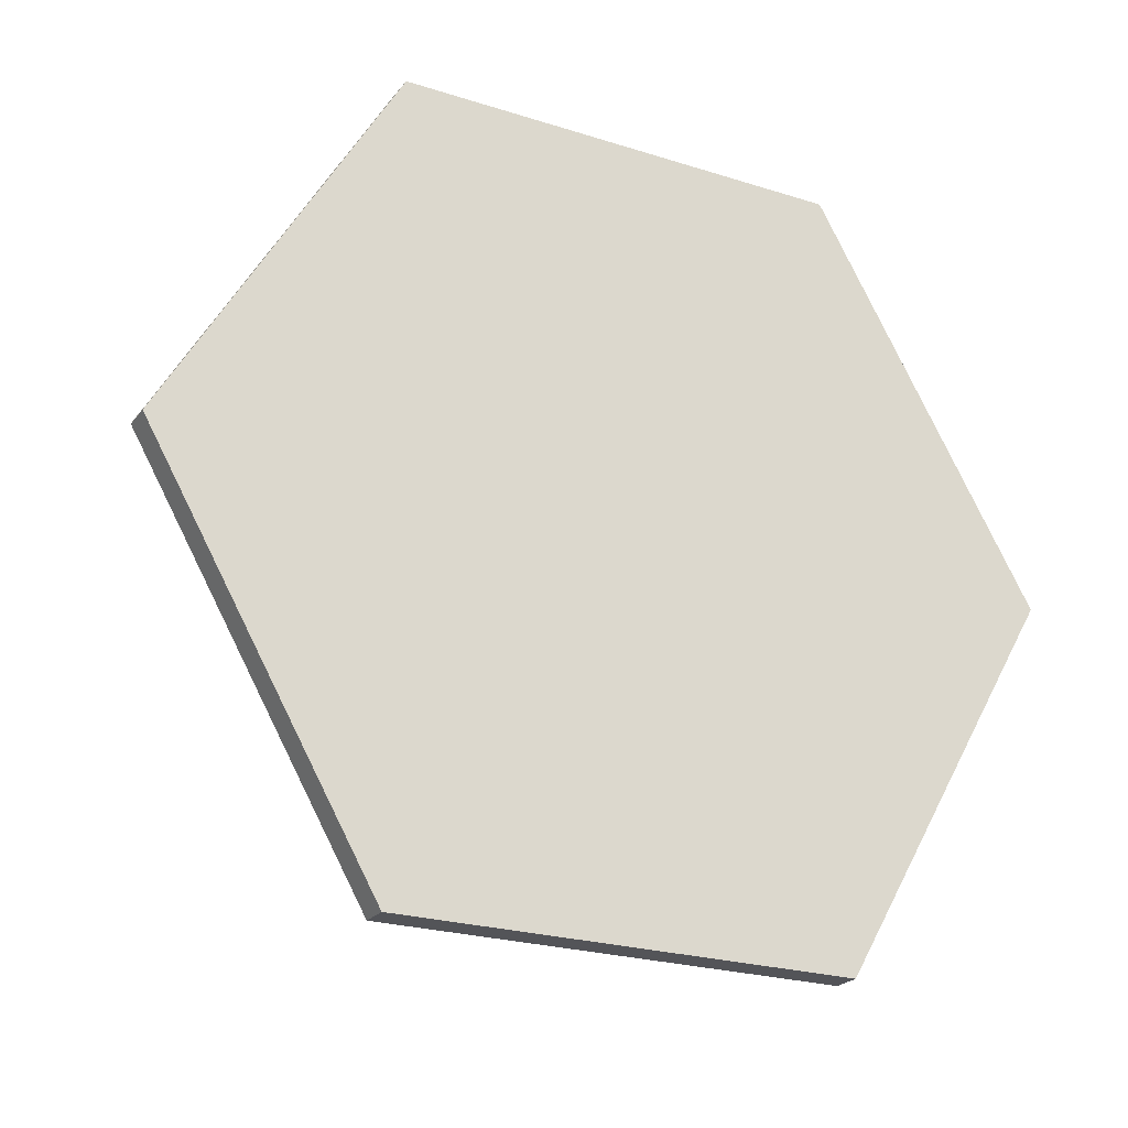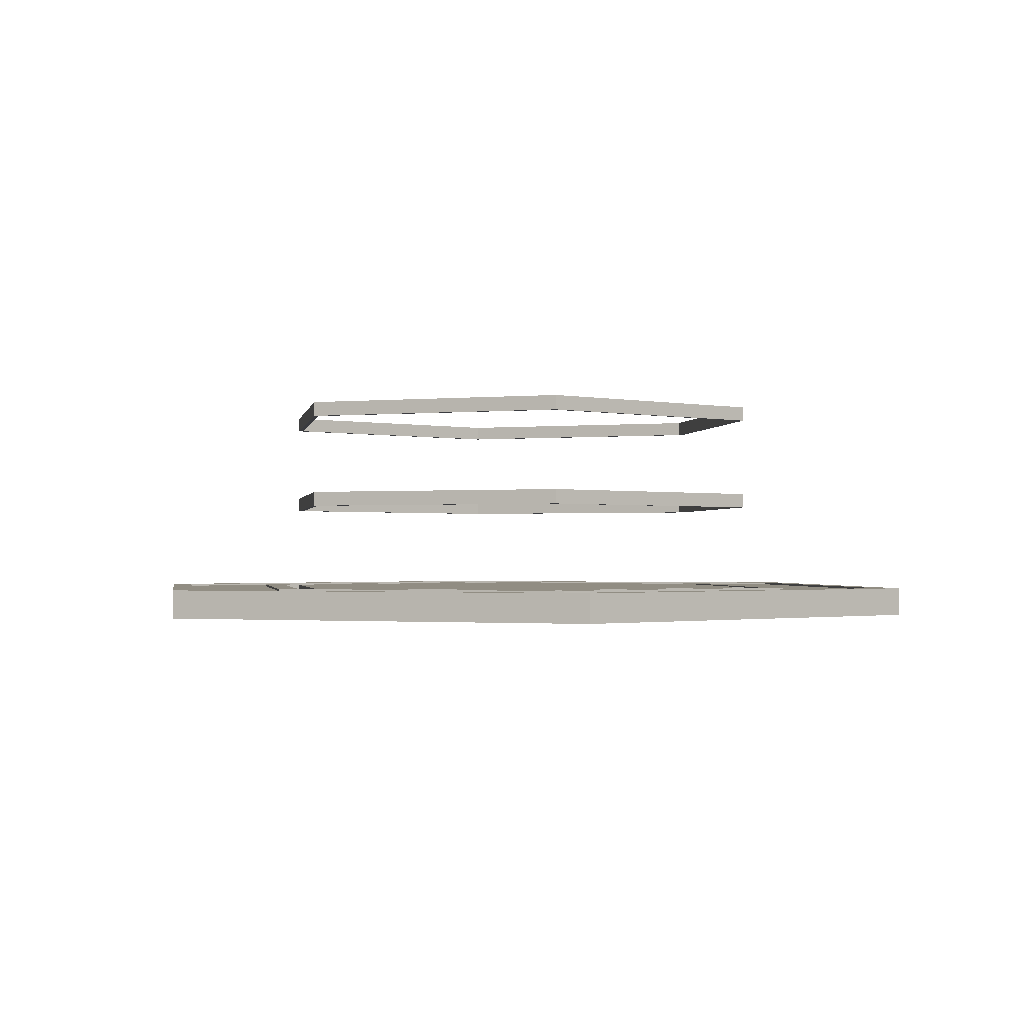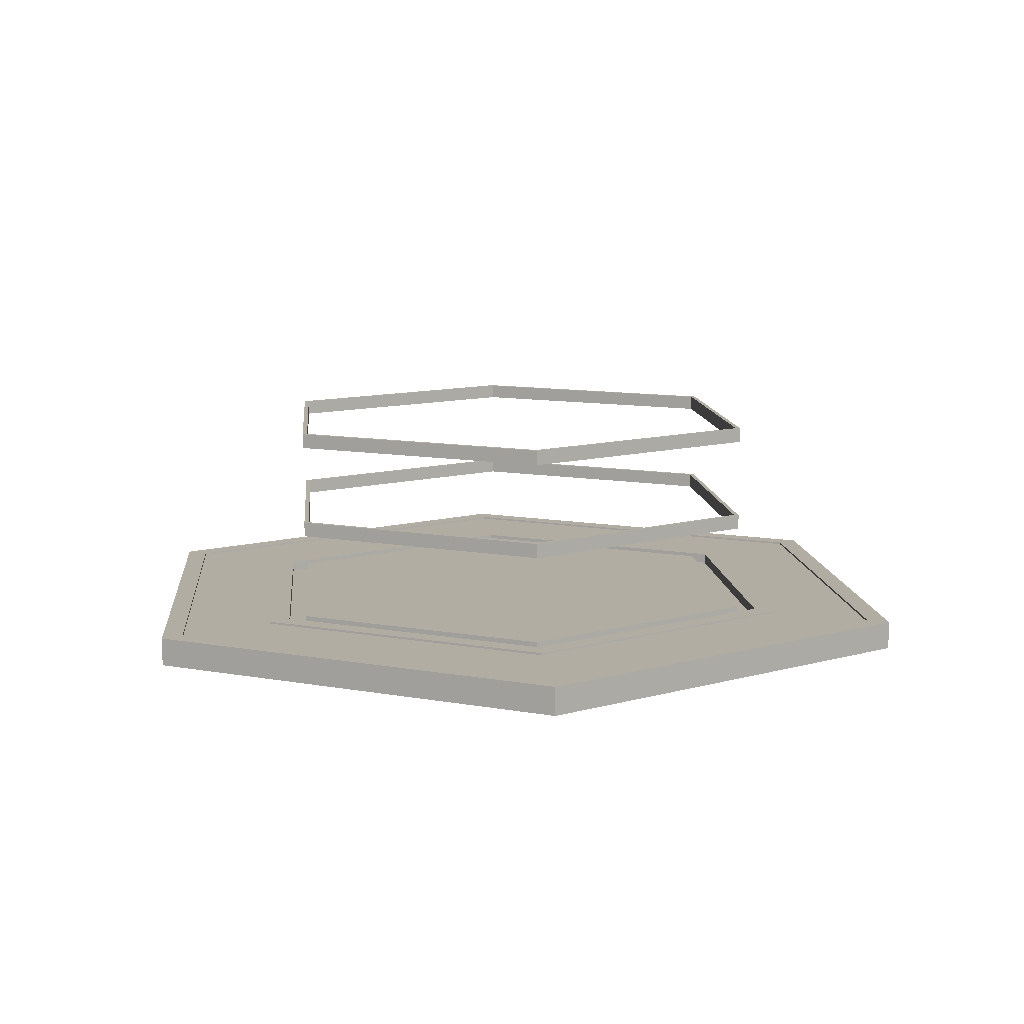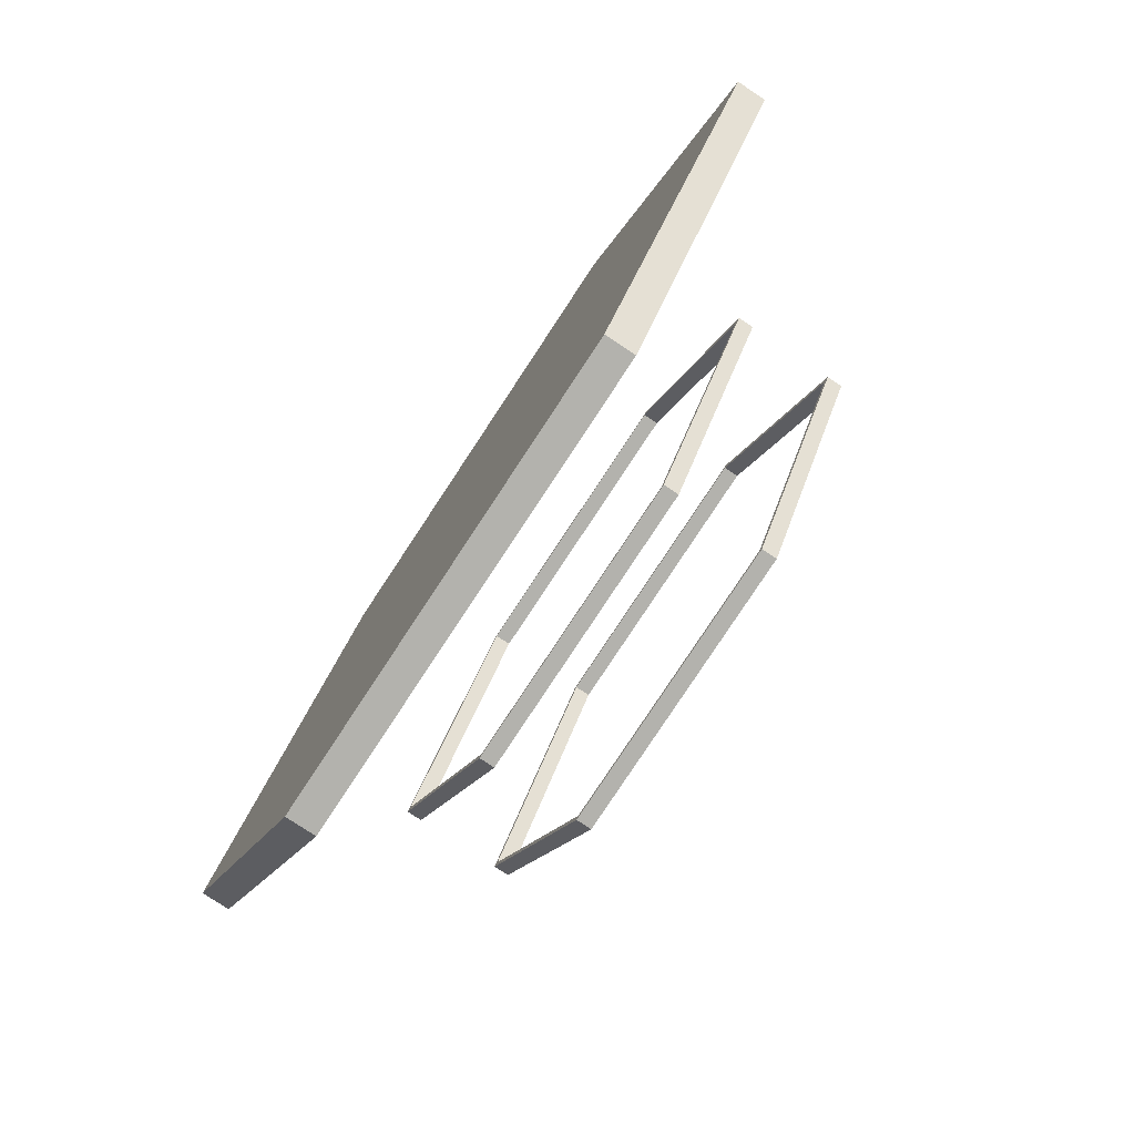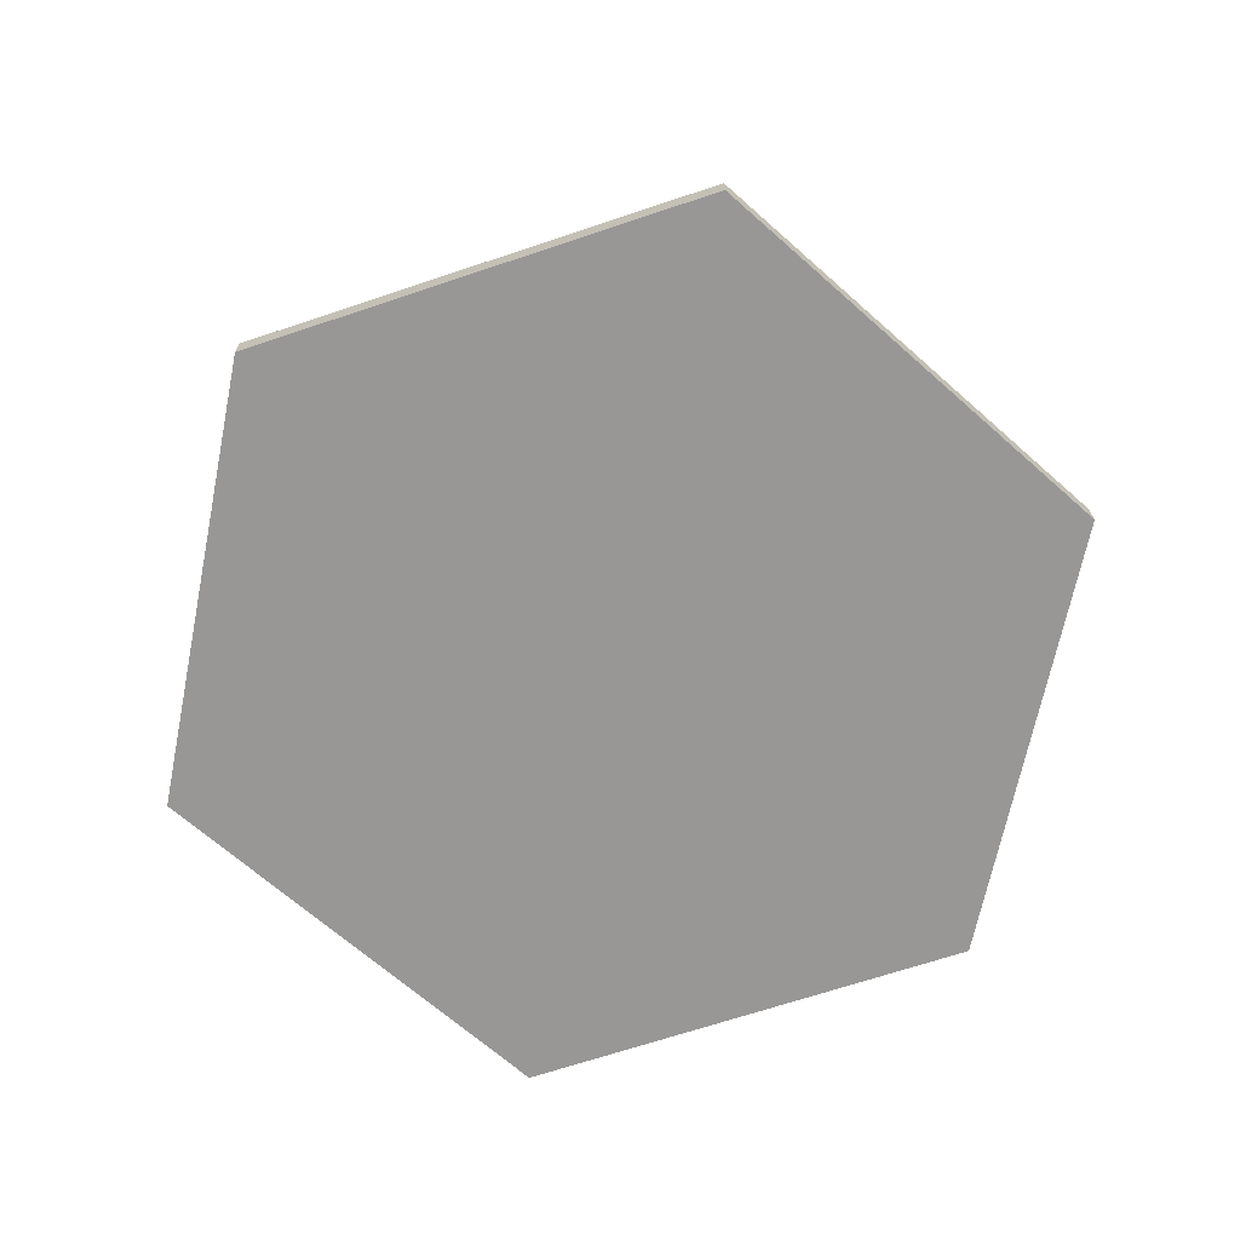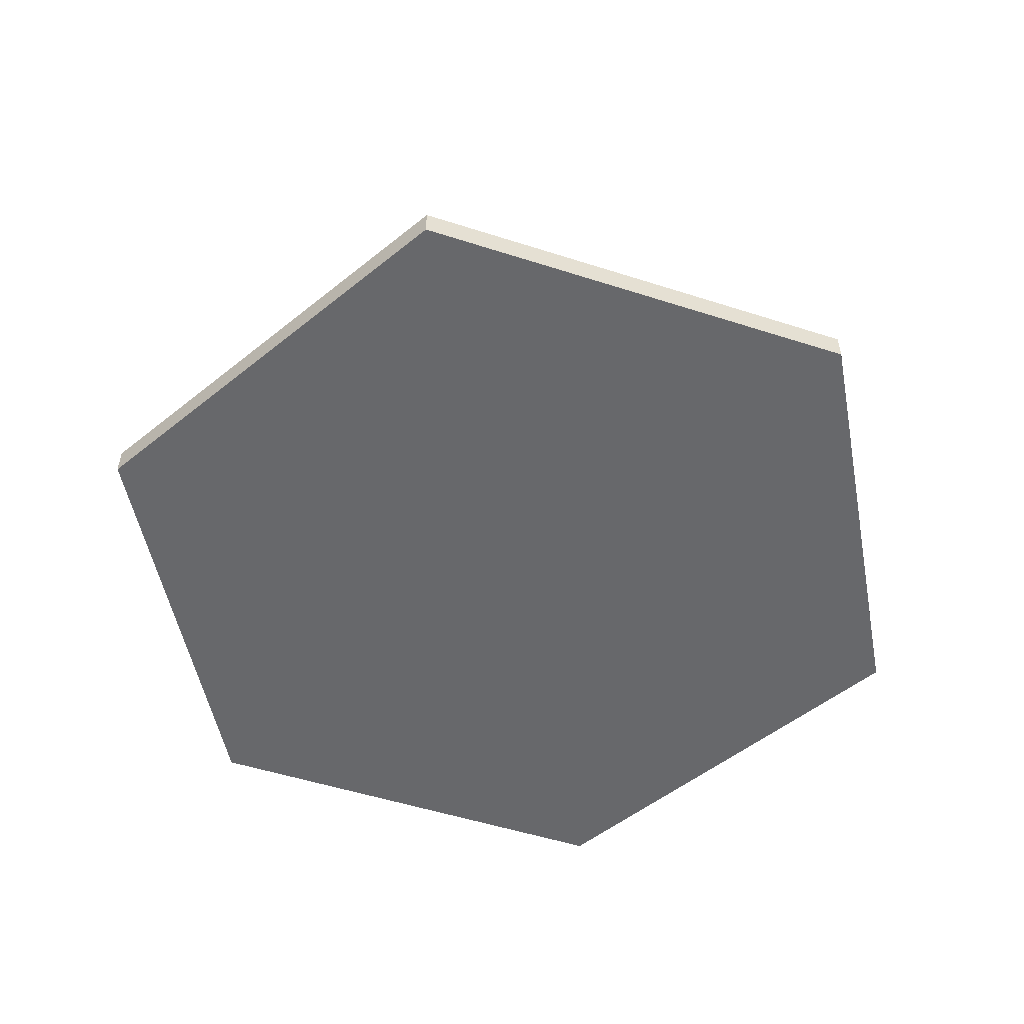
<metadata>
{"format":"obj","ext":"obj","renderer":"f3d","projection":"perspective","resolution":1024,"background":"white","views":[{"elev":-23.5,"azim":-28.2,"up":"+Z"},{"elev":-1.2,"azim":80.6,"up":"+Y"},{"elev":10.6,"azim":84.7,"up":"+Y"},{"elev":-79.4,"azim":56.6,"up":"+Z"},{"elev":-68.3,"azim":78.5,"up":"+Y"},{"elev":-52.3,"azim":-79.1,"up":"+Y"}]}
</metadata>
<code>
g default
v 53.87 0 -93.3
v -53.87 0 -93.3
v -107.7 0 -1.6e-05
v -53.87 0 93.3
v 53.87 0 93.3
v 107.7 0 0
v 53.87 6.916 -93.3
v -53.87 6.916 -93.3
v -107.7 6.916 -1.6e-05
v -53.87 6.916 93.3
v 53.87 6.916 93.3
v 107.7 6.916 0
v 0 0 0
v 35.64 6.916 -61.73
v -35.64 6.916 -61.73
v -71.28 6.916 -1.2e-05
v -35.64 6.916 61.73
v 35.64 6.916 61.73
v 71.28 6.916 -1e-06
v 33.13 6.916 -57.39
v -33.13 6.916 -57.39
v -66.27 6.916 -1.1e-05
v -33.13 6.916 57.39
v 33.13 6.916 57.39
v 66.27 6.916 -1e-06
v 35.64 4.319 -61.73
v -35.64 4.319 -61.73
v -33.13 4.319 -57.39
v 33.13 4.319 -57.39
v -71.28 4.319 -1.2e-05
v -66.27 4.319 -1.1e-05
v -35.64 4.319 61.73
v -33.13 4.319 57.39
v 35.64 4.319 61.73
v 33.13 4.319 57.39
v 71.28 4.319 -1e-06
v 66.27 4.319 -1e-06
v 50.98 6.916 -88.3
v -50.98 6.916 -88.3
v -38.53 6.916 -66.73
v 38.53 6.916 -66.73
v -102 6.916 -1.5e-05
v -77.05 6.916 -1.3e-05
v -50.98 6.916 88.3
v -38.53 6.916 66.73
v 50.98 6.916 88.3
v 38.53 6.916 66.73
v 102 6.916 -0
v 77.05 6.916 -1e-06
v 50.98 6.416 -88.3
v -50.98 6.416 -88.3
v -38.53 6.416 -66.73
v 38.53 6.416 -66.73
v -102 6.416 -1.5e-05
v -77.05 6.416 -1.3e-05
v -50.98 6.416 88.3
v -38.53 6.416 66.73
v 50.98 6.416 88.3
v 38.53 6.416 66.73
v 102 6.416 -0
v 77.05 6.416 -1e-06
v 0 6.916 -1e-06
g Elevator_Pad Elevator
f 1 2 8 7
f 2 3 9 8
f 3 4 10 9
f 4 5 11 10
f 5 6 12 11
f 6 1 7 12
f 2 1 13
f 3 2 13
f 4 3 13
f 5 4 13
f 6 5 13
f 1 6 13
f 20 21 62
f 21 22 62
f 22 23 62
f 23 24 62
f 24 25 62
f 25 20 62
f 50 51 52 53
f 51 54 55 52
f 54 56 57 55
f 56 58 59 57
f 58 60 61 59
f 60 50 53 61
f 26 27 28 29
f 27 30 31 28
f 30 32 33 31
f 32 34 35 33
f 34 36 37 35
f 36 26 29 37
f 14 15 27 26
f 21 20 29 28
f 15 16 30 27
f 22 21 28 31
f 16 17 32 30
f 23 22 31 33
f 17 18 34 32
f 24 23 33 35
f 18 19 36 34
f 25 24 35 37
f 19 14 26 36
f 20 25 37 29
f 7 8 39 38
f 15 14 41 40
f 8 9 42 39
f 16 15 40 43
f 9 10 44 42
f 17 16 43 45
f 10 11 46 44
f 18 17 45 47
f 11 12 48 46
f 19 18 47 49
f 12 7 38 48
f 14 19 49 41
f 38 39 51 50
f 40 41 53 52
f 39 42 54 51
f 43 40 52 55
f 42 44 56 54
f 45 43 55 57
f 44 46 58 56
f 47 45 57 59
f 46 48 60 58
f 49 47 59 61
f 48 38 50 60
f 41 49 61 53
g default
v 33.13 31.9 -57.39
v -33.13 31.9 -57.39
v -32.48 31.9 -56.26
v 32.48 31.9 -56.26
v -66.27 31.9 -1.1e-05
v -64.97 31.9 -1.1e-05
v -33.13 31.9 57.39
v -32.48 31.9 56.26
v 33.13 31.9 57.39
v 32.48 31.9 56.26
v 66.27 31.9 -1e-06
v 64.97 31.9 -1e-06
v 33.13 28.33 -57.39
v 32.48 28.33 -56.26
v 64.97 28.33 -1e-06
v 32.48 28.33 56.26
v -32.48 28.33 56.26
v -64.97 28.33 -1.1e-05
v -32.48 28.33 -56.26
v -33.13 28.33 -57.39
v -66.27 28.33 -1.1e-05
v -33.13 28.33 57.39
v 33.13 28.33 57.39
v 66.27 28.33 -1e-06
g Elevator Door_Ring_1
f 63 64 65 66
f 64 67 68 65
f 67 69 70 68
f 69 71 72 70
f 71 73 74 72
f 73 63 66 74
f 82 83 67 64
f 80 81 65 68
f 83 84 69 67
f 79 80 68 70
f 84 85 71 69
f 78 79 70 72
f 85 86 73 71
f 77 78 72 74
f 86 75 63 73
f 76 77 74 66
f 76 66 65 81
f 63 75 82 64
f 81 80 83 82
f 76 81 82 75
f 77 76 75 86
f 80 79 84 83
f 79 78 85 84
f 78 77 86 85
g default
v 33.13 55.17 -57.39
v -33.13 55.17 -57.39
v -32.48 55.17 -56.26
v 32.48 55.17 -56.26
v -66.27 55.17 -1.1e-05
v -64.97 55.17 -1.1e-05
v -33.13 55.17 57.39
v -32.48 55.17 56.26
v 33.13 55.17 57.39
v 32.48 55.17 56.26
v 66.27 55.17 -1e-06
v 64.97 55.17 -1e-06
v 33.13 51.61 -57.39
v 32.48 51.61 -56.26
v 64.97 51.61 -1e-06
v 32.48 51.61 56.26
v -32.48 51.61 56.26
v -64.97 51.61 -1.1e-05
v -32.48 51.61 -56.26
v -33.13 51.61 -57.39
v -66.27 51.61 -1.1e-05
v -33.13 51.61 57.39
v 33.13 51.61 57.39
v 66.27 51.61 -1e-06
g Elevator Door_Ring_2
f 87 88 89 90
f 88 91 92 89
f 91 93 94 92
f 93 95 96 94
f 95 97 98 96
f 97 87 90 98
f 106 107 91 88
f 104 105 89 92
f 107 108 93 91
f 103 104 92 94
f 108 109 95 93
f 102 103 94 96
f 109 110 97 95
f 101 102 96 98
f 110 99 87 97
f 100 101 98 90
f 100 90 89 105
f 87 99 106 88
f 105 104 107 106
f 100 105 106 99
f 101 100 99 110
f 104 103 108 107
f 103 102 109 108
f 102 101 110 109

</code>
